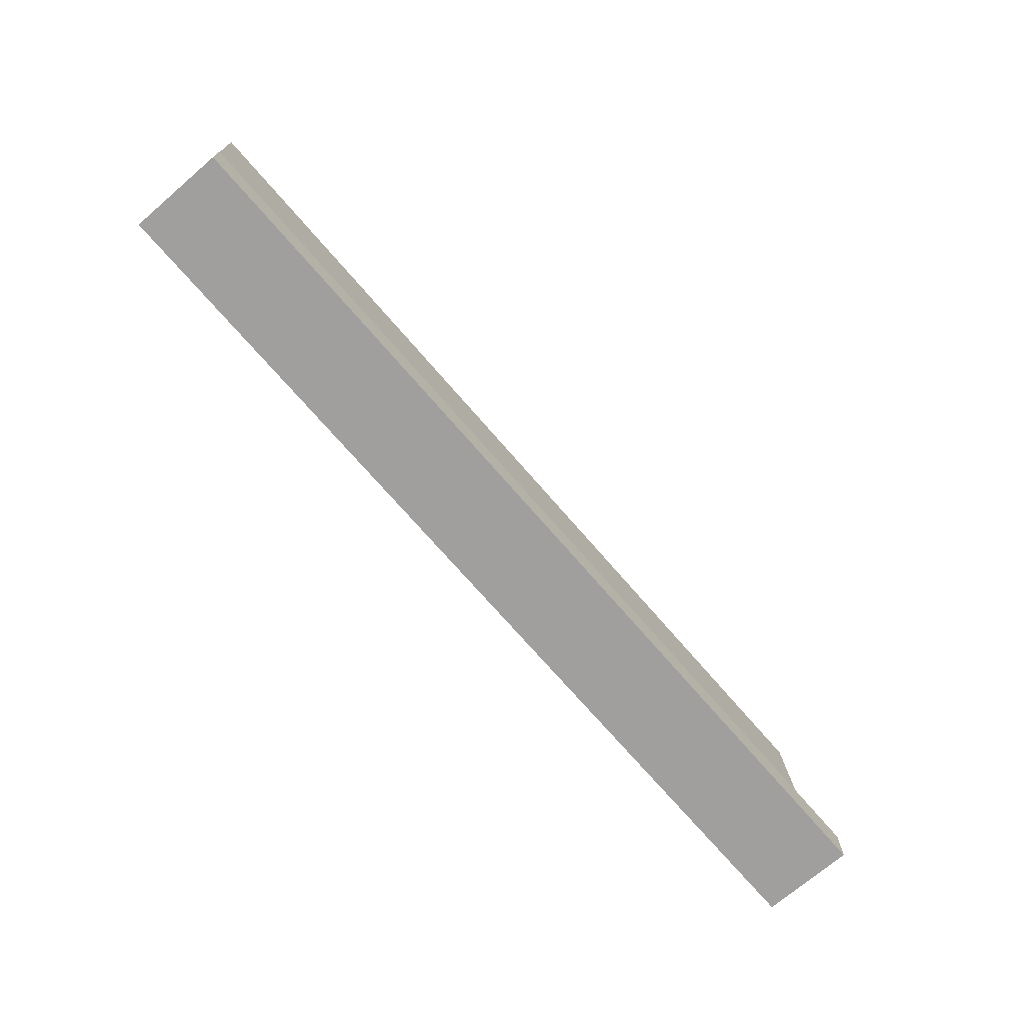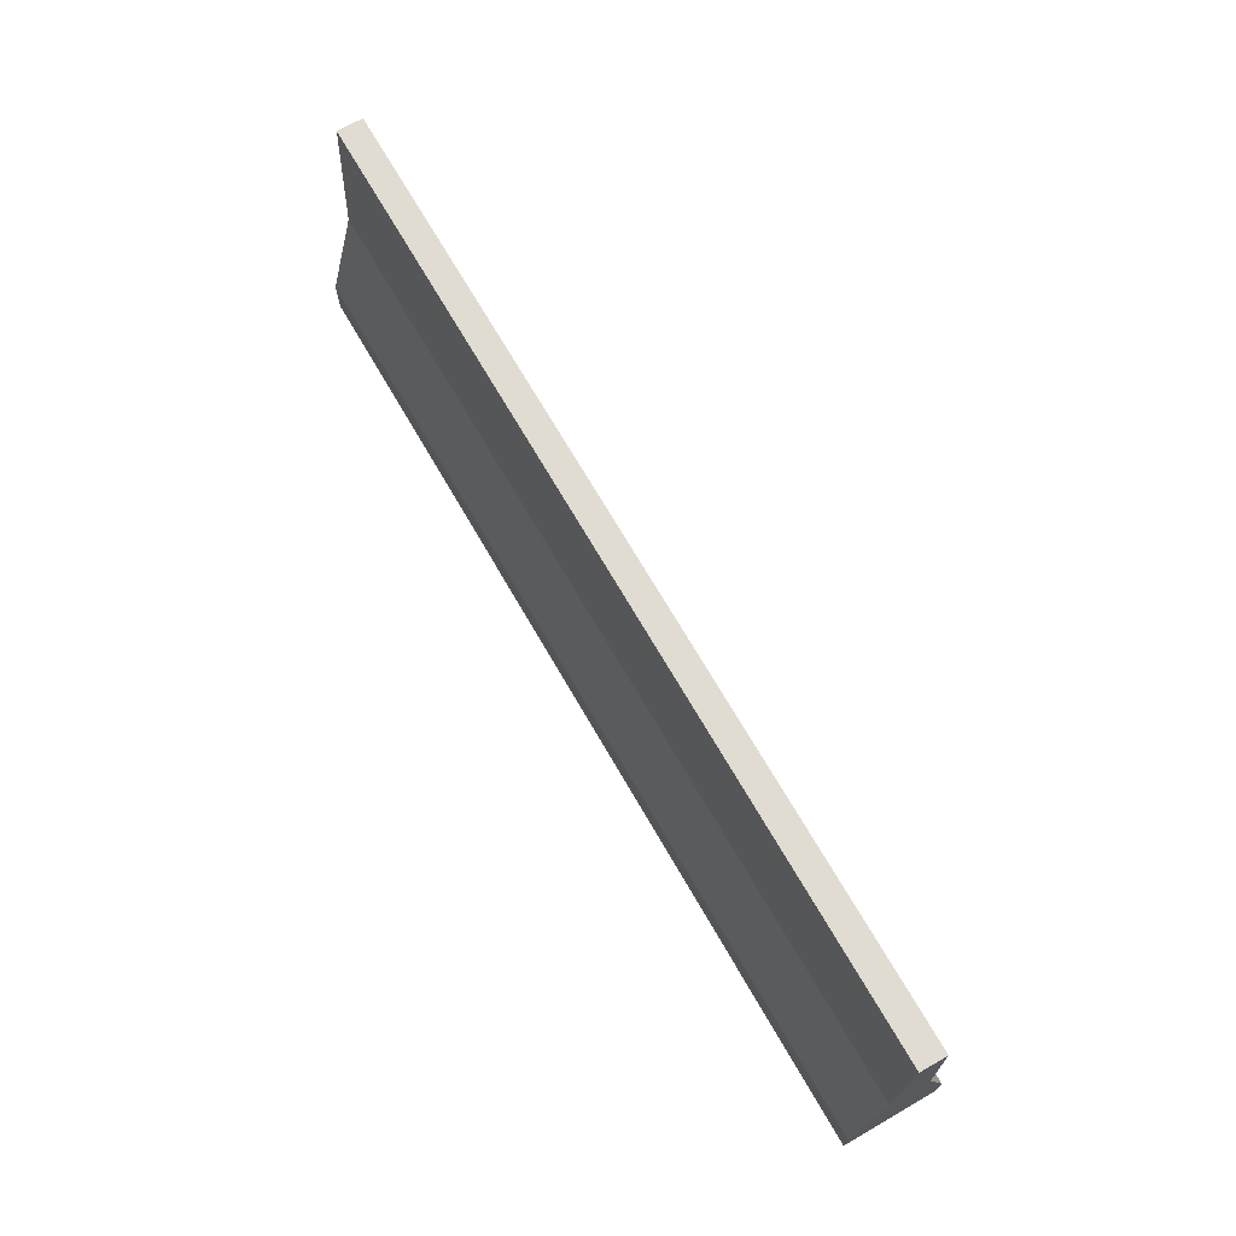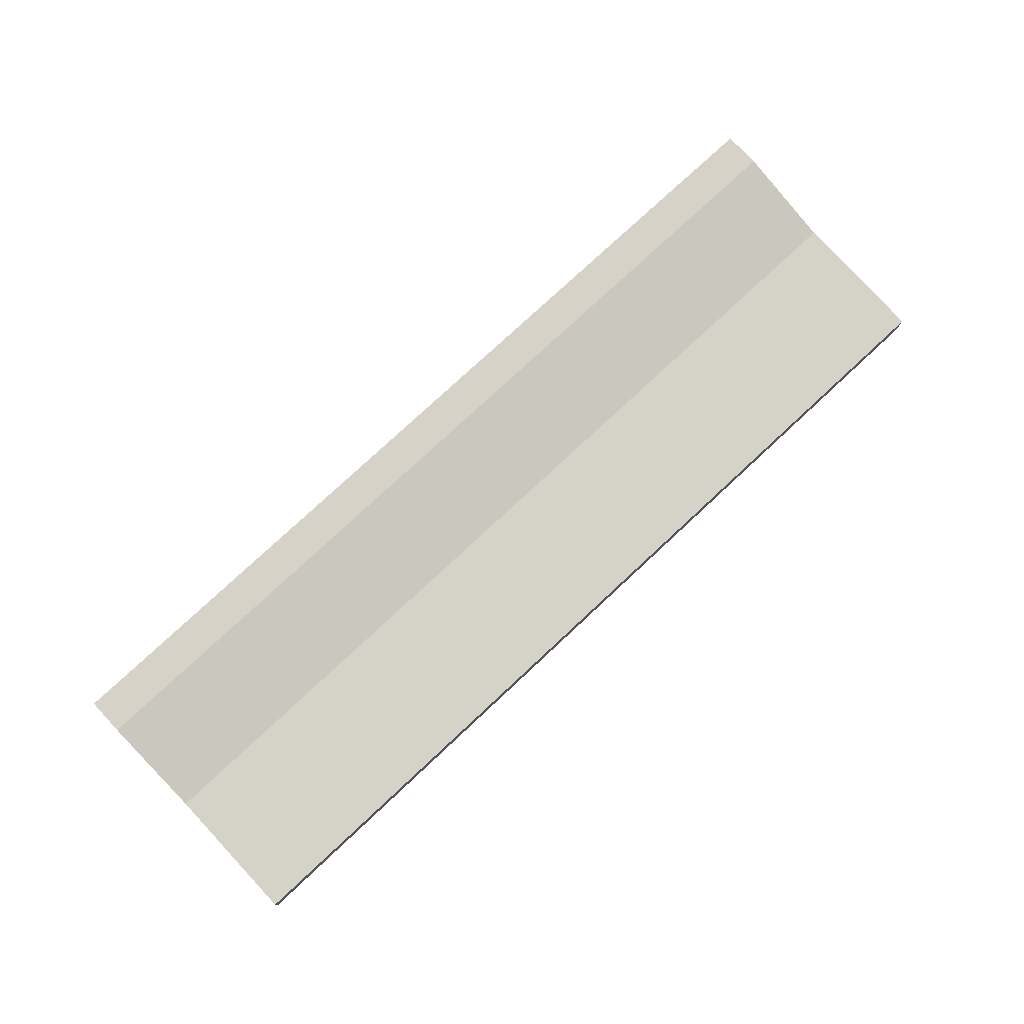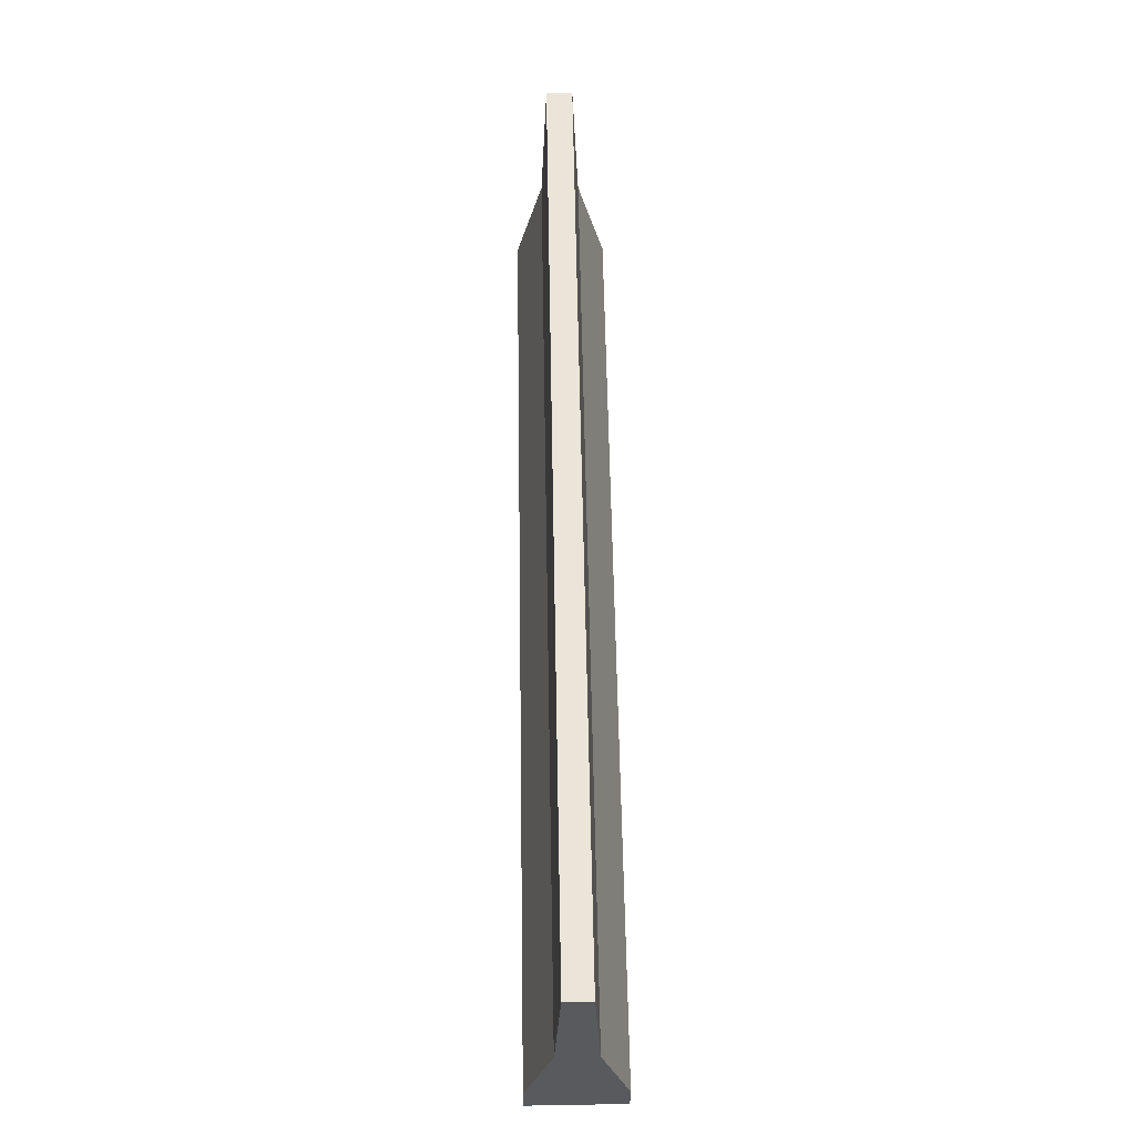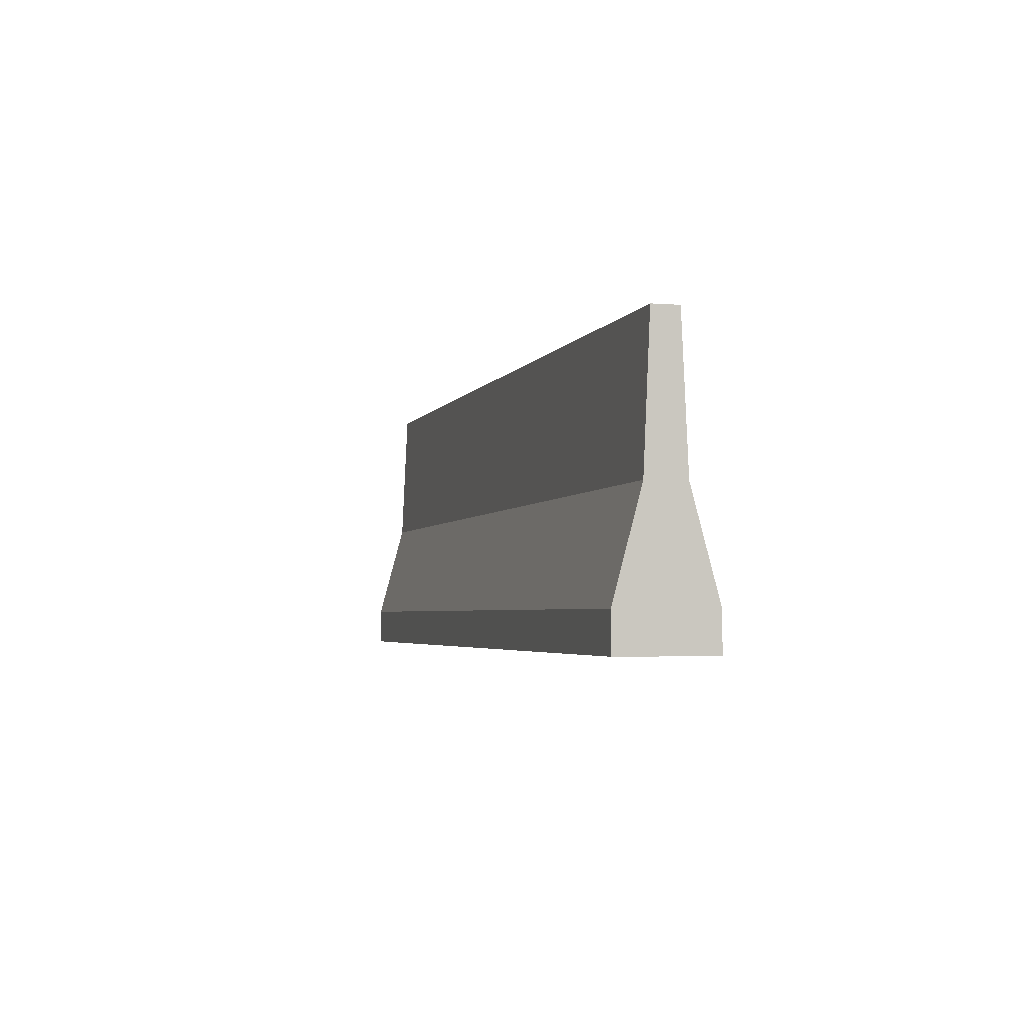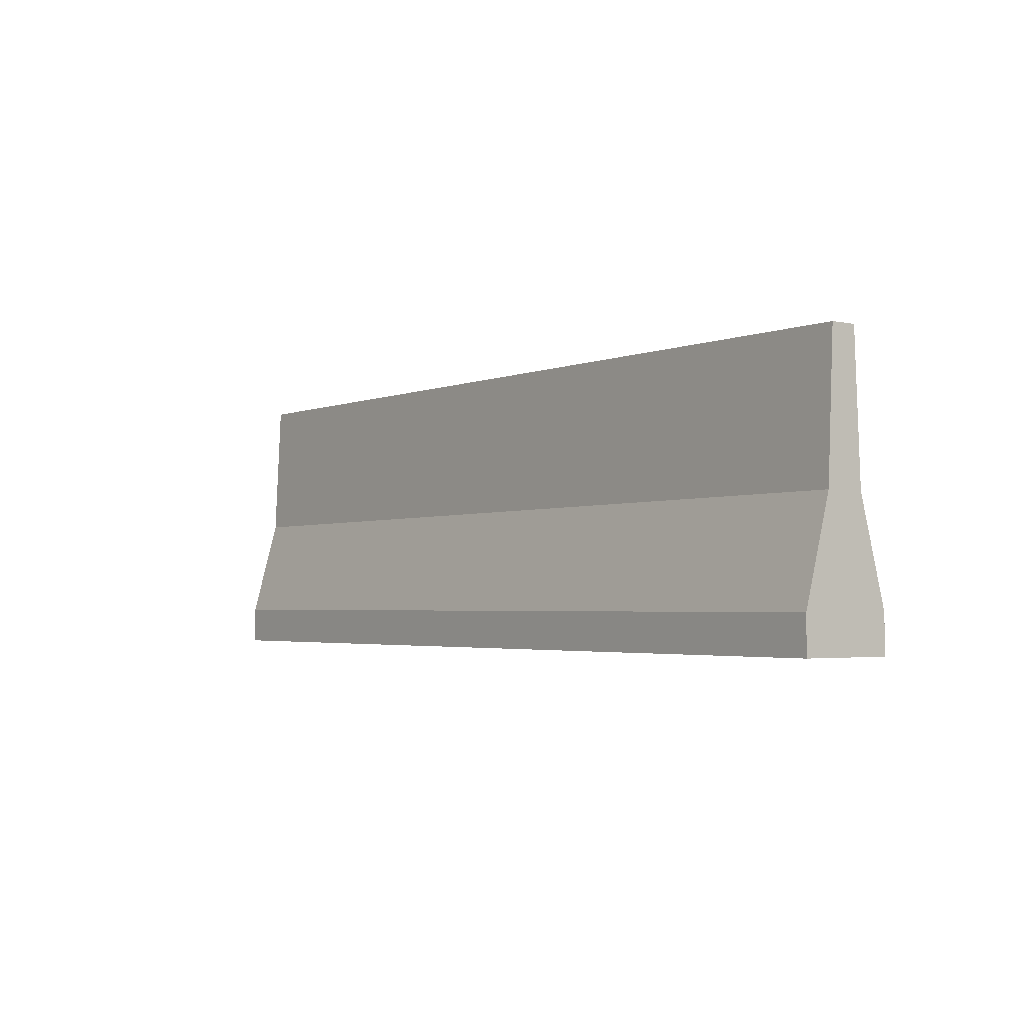
<metadata>
{"format":"obj","ext":"obj","renderer":"f3d","projection":"perspective","resolution":1024,"background":"white","views":[{"elev":-71.3,"azim":-49.3,"up":"+Y"},{"elev":69.2,"azim":-119.9,"up":"+Y"},{"elev":77.3,"azim":137.0,"up":"+Z"},{"elev":59.4,"azim":-91.0,"up":"+Y"},{"elev":-3.3,"azim":-105.2,"up":"+Y"},{"elev":-2.9,"azim":-126.5,"up":"+Y"}]}
</metadata>
<code>
o Cube.001
v 5 -0.000314 -1.275
v 5 -0.000314 -0.7749
v 3e-06 -0.000314 -0.7749
v 4e-06 -0.000314 -1.275
v 5 0.2012 -1.275
v 5 0.2012 -0.7749
v 3e-06 0.2012 -0.7749
v 4e-06 0.2012 -1.275
v 5 0.7457 -1.128
v 5 0.7457 -0.9214
v 4e-06 0.7457 -1.128
v 3e-06 0.7457 -0.9214
v 5 1.5 -1.094
v 5 1.5 -0.9559
v 4e-06 1.5 -1.094
v 3e-06 1.5 -0.9559
f 1 2 3 4
f 8 7 12 11
f 1 5 6 2
f 2 6 7 3
f 3 7 8 4
f 5 1 4 8
f 11 12 16 15
f 5 8 11 9
f 7 6 10 12
f 6 5 9 10
f 13 15 16 14
f 9 11 15 13
f 12 10 14 16
f 10 9 13 14

</code>
